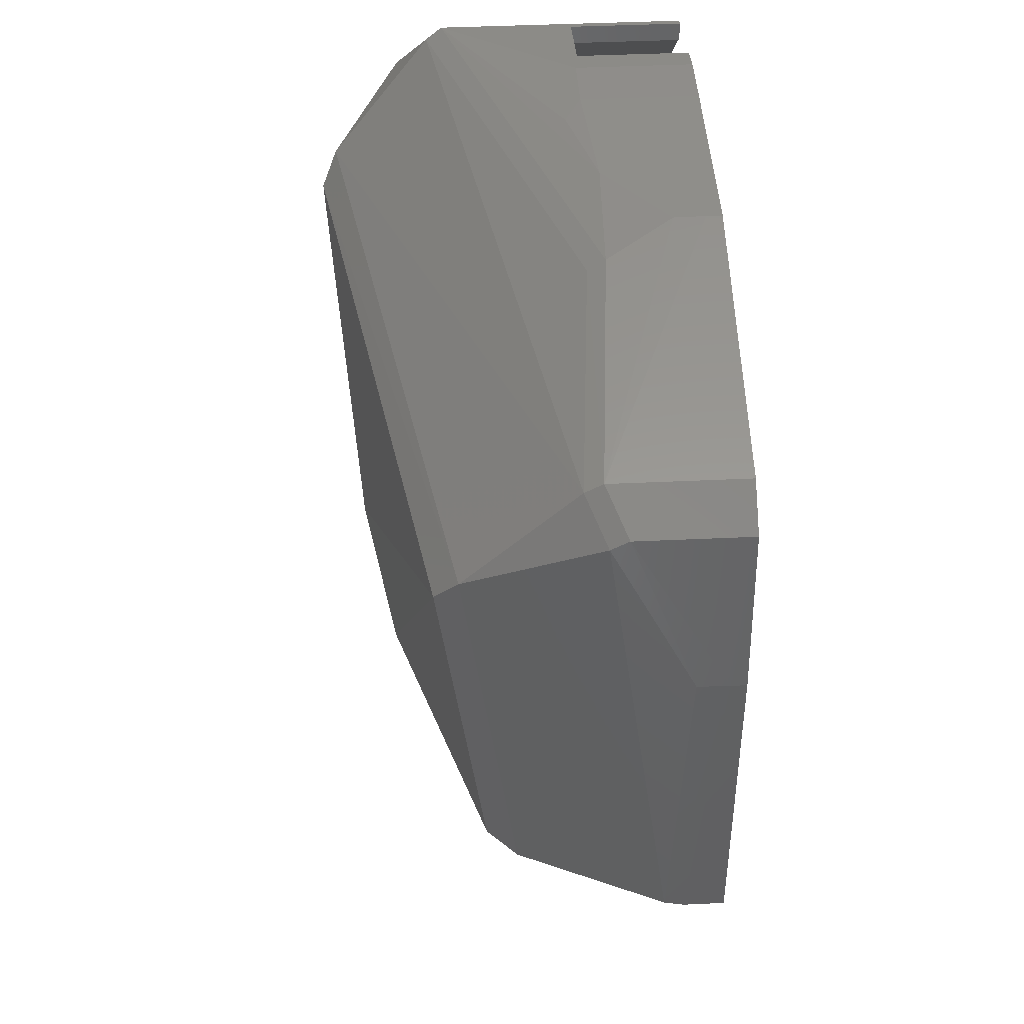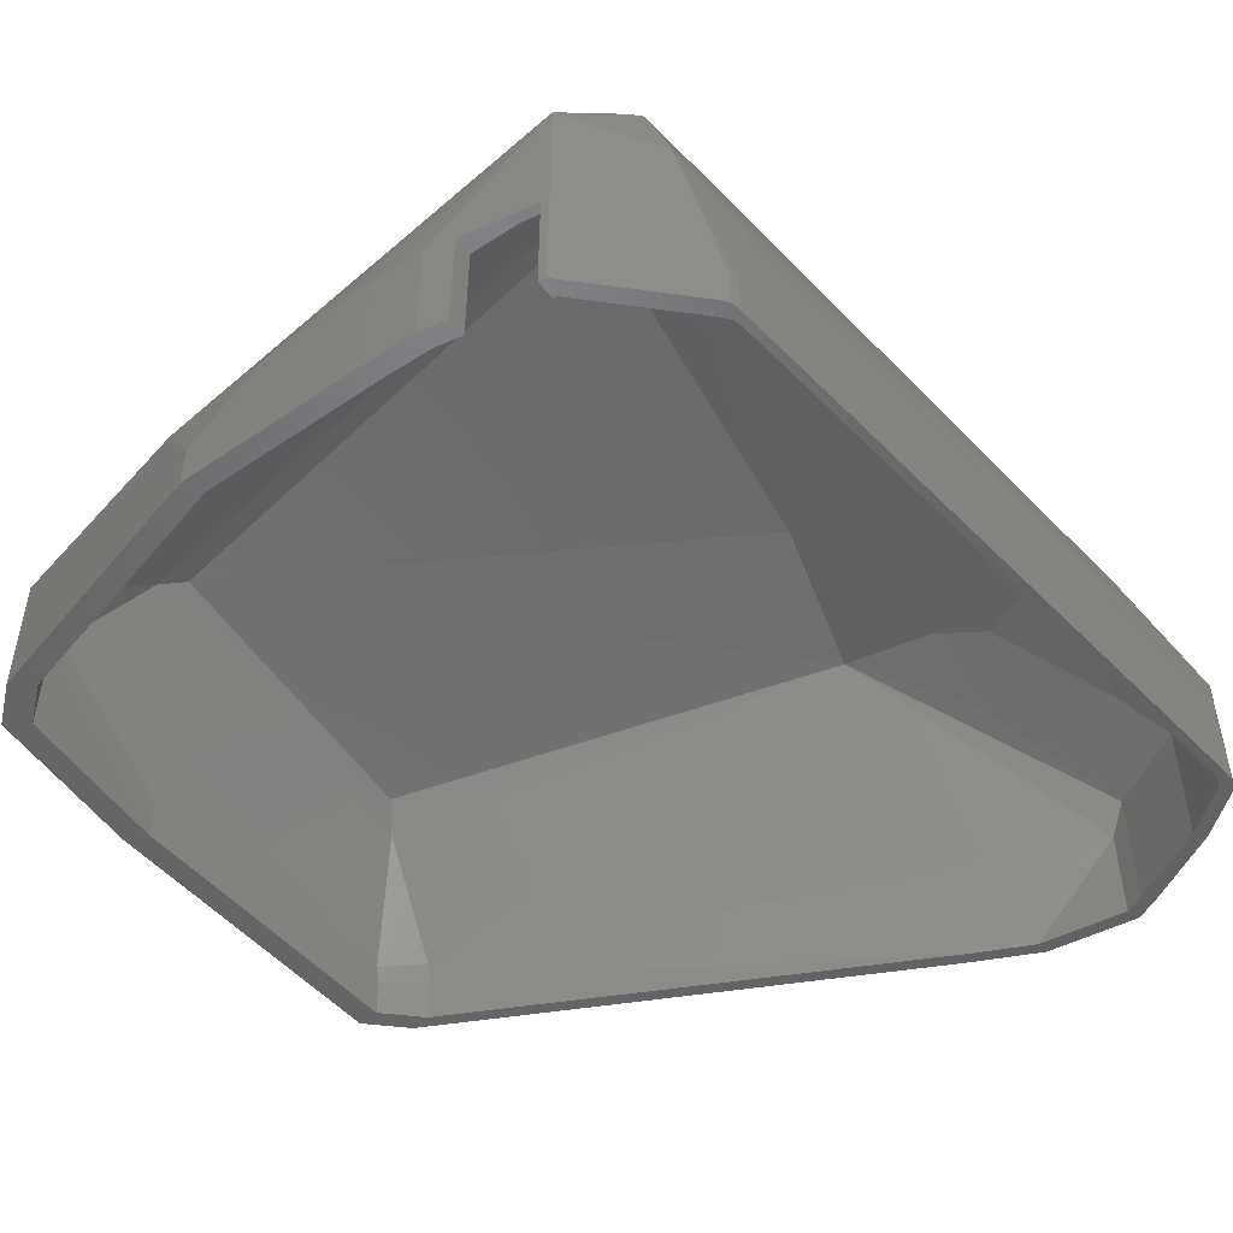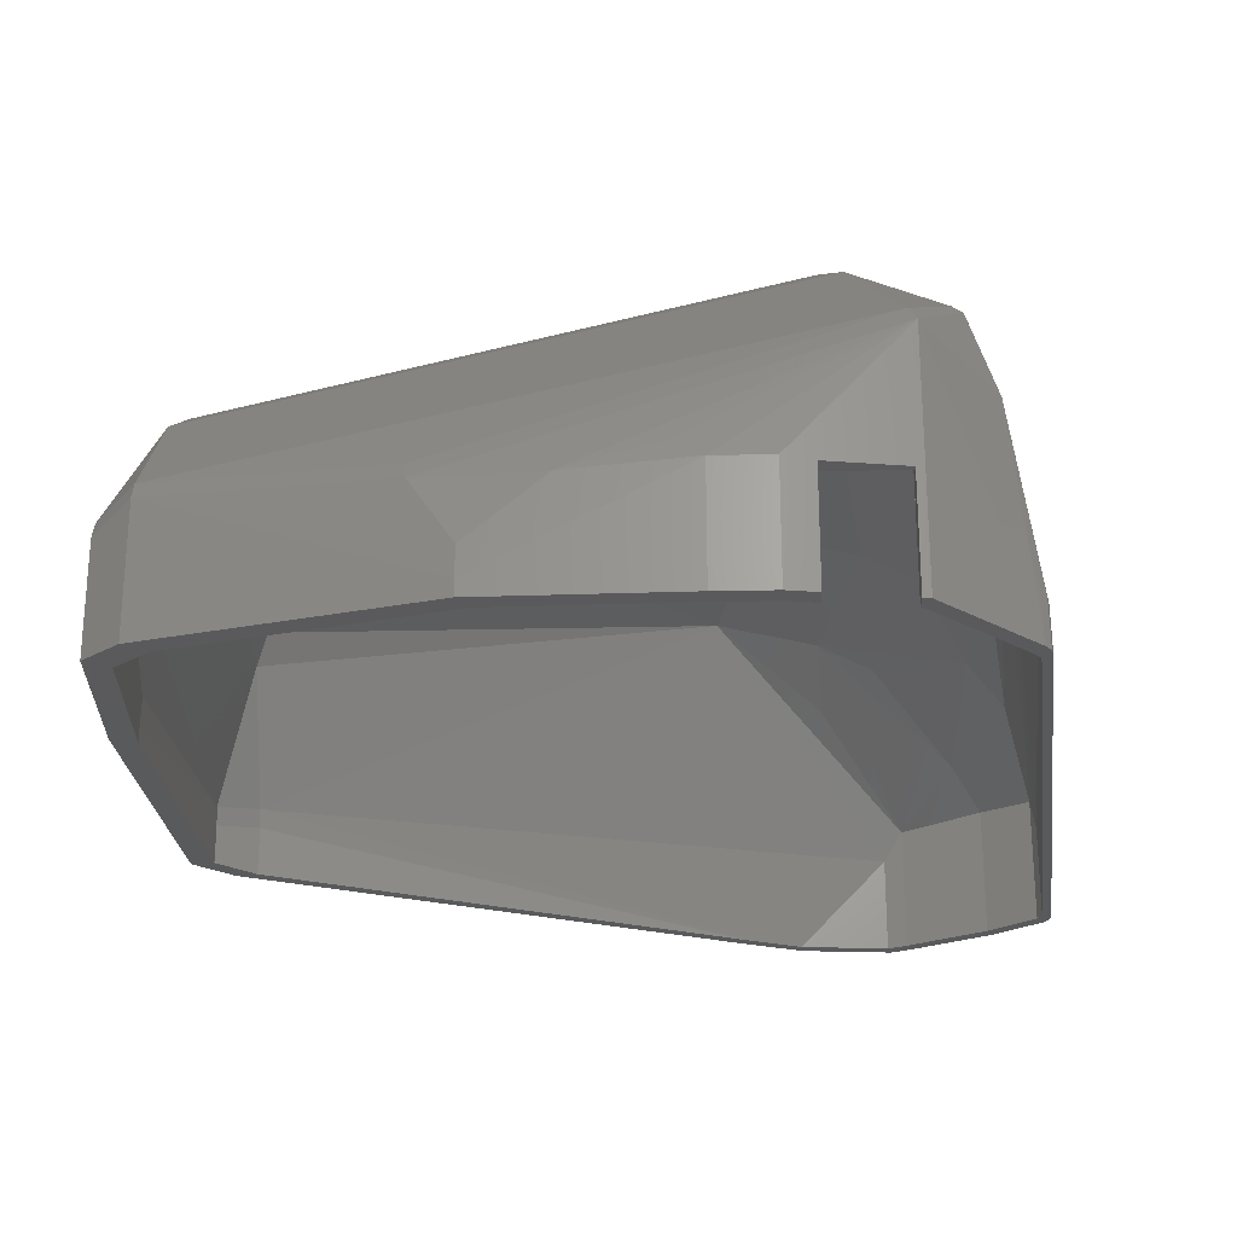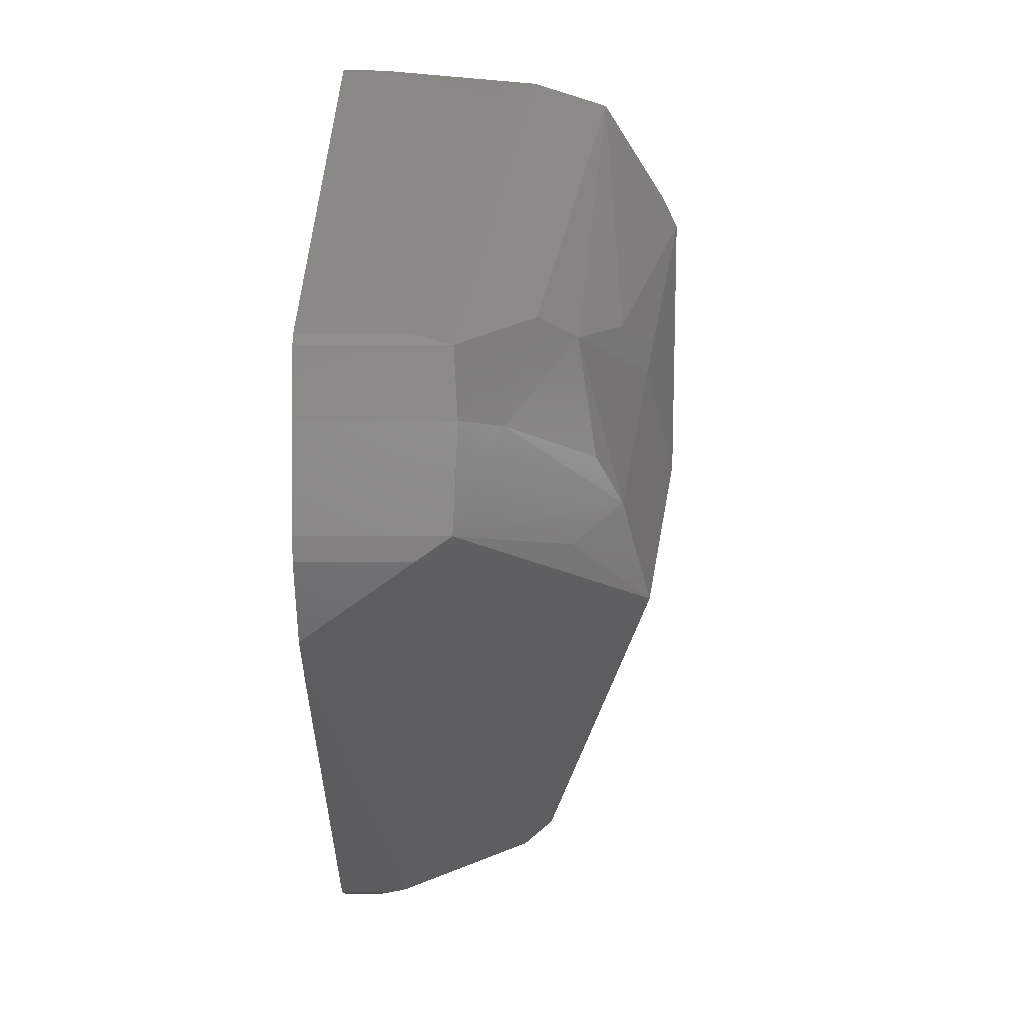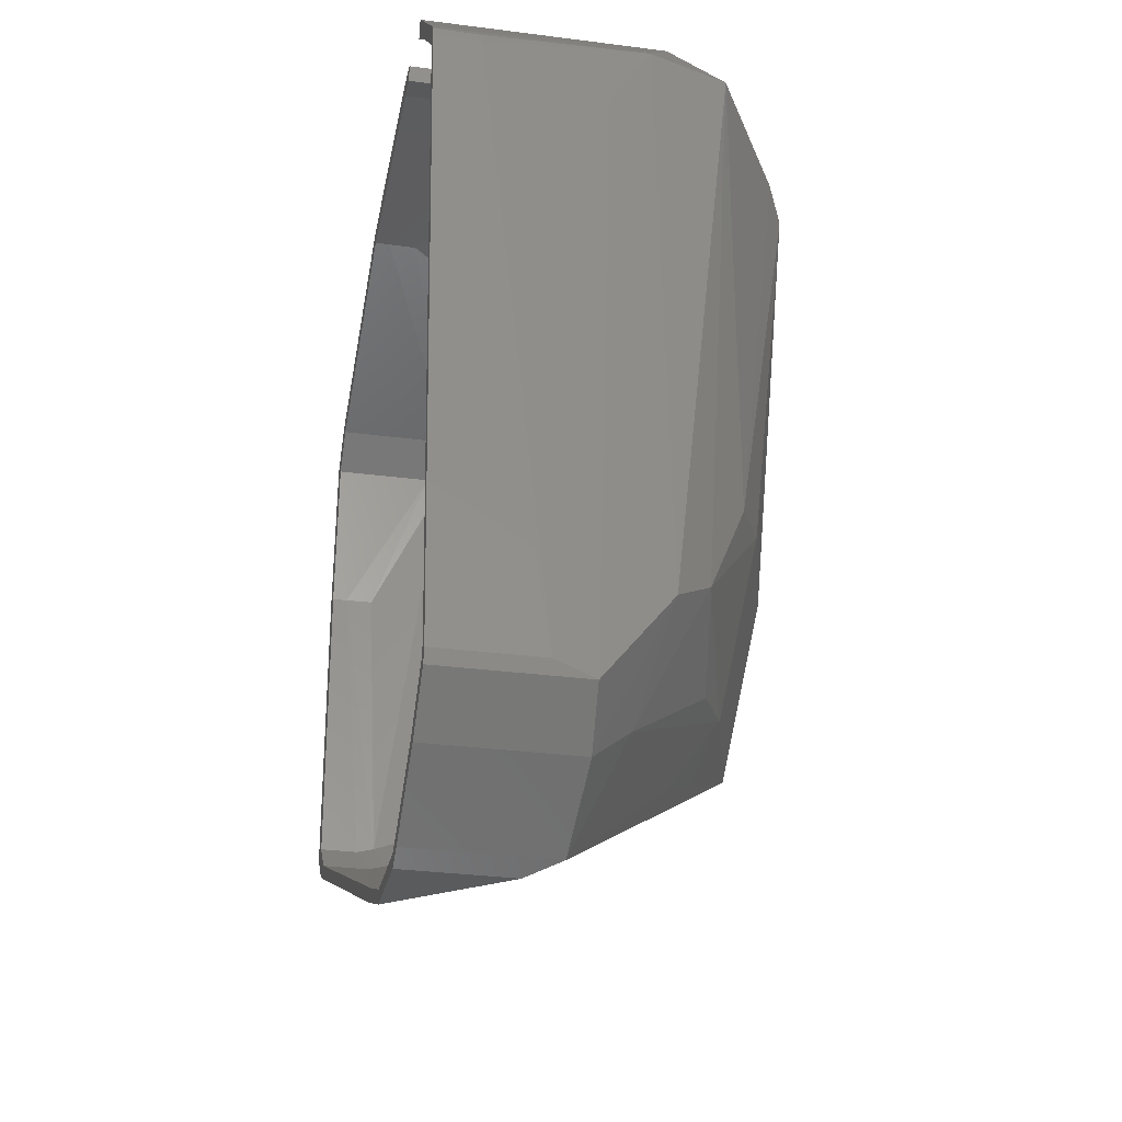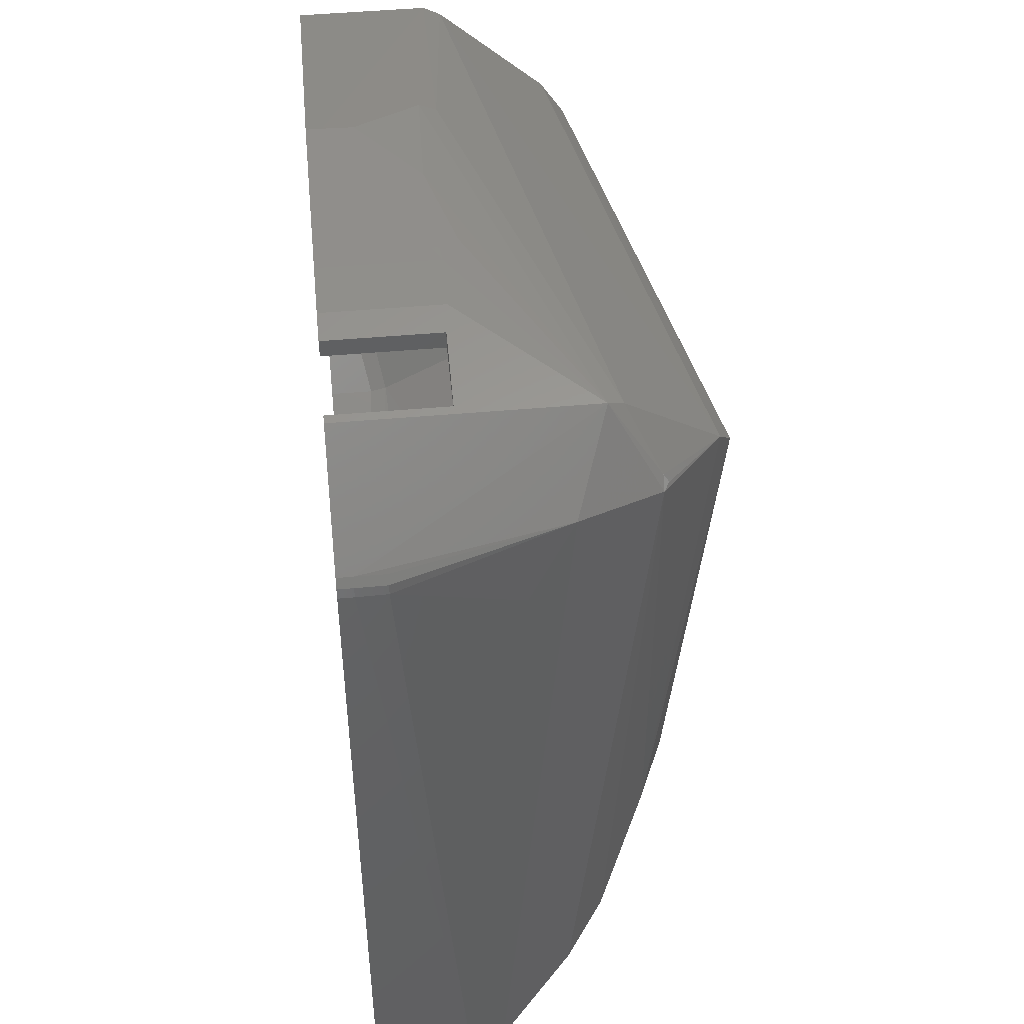
<metadata>
{"format":"stl","ext":"stl","renderer":"f3d","projection":"perspective","resolution":1024,"background":"white","views":[{"elev":42.6,"azim":86.8,"up":"+Y"},{"elev":-48.8,"azim":-144.2,"up":"+Z"},{"elev":-24.2,"azim":-178.0,"up":"+Z"},{"elev":-54.8,"azim":-90.1,"up":"+Y"},{"elev":-30.7,"azim":-100.6,"up":"+Y"},{"elev":50.2,"azim":-95.5,"up":"+Y"}]}
</metadata>
<code>
# stl→obj: 164 verts, 324 faces
v -29.71 67.7 19
v -29.71 67.84 22.19
v -29.71 67.84 19
v -29.71 67.7 22.19
v -44.49 67.84 22.19
v -44.49 65.24 22.19
v -44.49 67.84 19
v -44.49 65.24 19
v -29.6 67.71 -3
v -29.6 71.48 19
v -29.6 71.48 -3
v -29.6 67.71 19
v -44.6 65.22 19
v -44.6 68.99 19
v -44.6 68.99 -3
v -44.6 65.22 -3
v -54.85 54.76 54.23
v -65.68 -62.47 45.26
v -54.82 -40.3 54.26
v -73.75 -69.21 37.76
v -36.17 46.66 67.3
v -64 39.02 29.87
v -80.86 -86.46 16.45
v -80.1 -89.04 23.69
v 75.68 28.57 51.36
v 75.68 -35.44 42.44
v 78.33 -39.62 36.69
v 85.87 49.7 18.45
v 85.87 47.86 21.84
v 88.14 16.27 5.918
v -60.14 54.76 38.59
v -14.09 -71.65 59.37
v 78.46 -53.97 10.65
v -46.15 68.74 45.06
v -80.86 -86.46 -3
v -66.52 46.84 0
v -66.52 46.84 -3
v 78.46 54.25 25.74
v 78.33 34.02 46.96
v -32.01 41.22 70.11
v -70.42 -97.21 -3
v -80.1 -89.04 -3
v -70.42 -97.21 24.46
v 88.25 16.27 0
v -66.41 46.84 5.918
v -64.94 33.66 27.73
v -52.73 54.76 55.34
v 10.66 71.71 17.92
v 33.36 68.74 18.61
v 25.11 71.55 0
v -12.69 72.44 19.65
v -53.98 -107.1 23.55
v -50.09 -109 17.27
v -46.77 -72.61 48.55
v -64.02 -89.05 32.14
v -35.25 -70.59 53.79
v -43.31 -38.28 59.5
v -64.82 50.34 0
v -12.69 72.44 -3
v 25.11 71.55 -3
v 85.87 -46.85 8.624
v -23.8 72.44 19.65
v -23.8 72.44 -3
v -53.98 -107.1 -3
v -50.09 -109 -3
v -22.14 -39.34 65.08
v -36.15 -84.72 44.14
v -66.07 48.78 0
v -66.07 48.78 -3
v -46.15 68.74 -3
v -64.82 50.34 -3
v 25.09 71.44 5.918
v -44.79 66.89 48.13
v -52.73 56.87 54.23
v -31.62 -107.2 -3
v 78.46 -54.93 -3
v 85.87 -47.8 4.849
v 78.46 -54.93 6.872
v 85.87 -47.8 -3
v -16.67 -100.5 -3
v -20.09 -102.1 -3
v 85.87 49.7 -3
v 88.25 16.27 -3
v -64.75 50.26 5.918
v 78.46 56.09 22.36
v 33.92 66.89 21.94
v -65.97 48.73 5.918
v -6.971 71.71 22.9
v 18.92 -83.47 -3
v 78.46 56.09 -3
v 74.09 31.62 43.45
v 74.09 -39.33 33.95
v 71.55 -35.3 39.27
v -53.84 51.61 50.18
v -64.25 -61.34 41.88
v -72 -67.84 34.95
v -68.81 -94.82 22.63
v -78.09 -86.95 21.92
v -62.63 36.44 27.64
v -78.83 -84.46 15.23
v -35.9 43.8 62.27
v -31.9 38.56 64.88
v -53.82 -39.99 50.21
v -14.69 -70.19 54.94
v -49.27 -106.2 15.98
v -53.01 -104.3 21.79
v -58.92 51.61 35.71
v 74.22 -53.16 9.853
v -45.48 65.07 41.7
v -78.83 -84.46 -3
v -65.05 43.97 0
v -65.05 43.97 -3
v 74.22 51.11 23.82
v 81.33 44.96 20.21
v -68.81 -94.82 -3
v -78.09 -86.95 -3
v 83.63 14.52 0
v 83.52 14.52 5.477
v 81.33 46.73 17.07
v -64.95 43.97 5.477
v -63.54 31.27 25.66
v -51.81 51.61 51.21
v 9.091 67.94 16.58
v 30.9 65.07 17.22
v 22.97 67.78 0
v -13.34 68.64 18.19
v -46.08 -71.12 44.93
v -35.02 -69.17 49.77
v -62.65 -86.95 29.74
v 71.55 26.38 47.53
v -22.42 -39.06 60.22
v -63.42 47.35 0
v 81.33 -46.3 7.98
v -24.01 68.64 -3
v -24.01 68.64 18.19
v -13.34 68.64 -3
v -53.01 -104.3 -3
v -49.27 -106.2 -3
v -42.76 -38.04 55.06
v -64.62 45.85 -3
v -64.62 45.85 0
v -45.48 65.07 -3
v -63.42 47.35 -3
v 22.95 67.68 5.477
v -44.18 63.3 44.54
v -51.81 53.64 50.18
v -31.31 -104.4 -3
v 74.22 -54.08 -3
v 81.33 -47.22 4.487
v 81.33 -47.22 -3
v 74.22 -54.08 6.359
v 81.33 46.73 -3
v 83.63 14.52 -3
v -35.88 -82.79 40.85
v -63.36 47.27 5.477
v 74.22 52.89 20.69
v 31.43 63.3 20.31
v -19.41 -99.1 -3
v -22.13 -100.3 -3
v -64.53 45.8 5.477
v 22.97 67.78 -3
v -7.849 67.94 21.19
v 15.62 -82.26 -3
v 74.22 52.89 -3
f 1 2 3
f 2 1 4
f 5 4 6
f 4 5 2
f 6 7 5
f 7 6 8
f 7 2 5
f 2 7 3
f 9 10 11
f 10 9 12
f 8 13 7
f 3 12 1
f 12 3 10
f 14 3 7
f 3 14 10
f 14 7 13
f 13 15 14
f 15 13 16
f 17 18 19
f 17 20 18
f 21 17 19
f 22 23 24
f 25 26 27
f 28 29 30
f 22 24 31
f 27 32 33
f 34 31 17
f 35 36 37
f 36 35 23
f 38 39 29
f 21 19 40
f 39 21 40
f 41 24 42
f 24 41 43
f 44 28 30
f 45 23 46
f 47 17 21
f 48 34 49
f 38 21 39
f 50 51 48
f 20 24 43
f 39 25 27
f 39 40 25
f 32 52 53
f 54 55 56
f 56 55 52
f 32 57 56
f 34 58 31
f 31 45 22
f 59 50 60
f 50 59 51
f 29 39 61
f 59 62 51
f 62 59 63
f 42 23 35
f 23 42 24
f 64 53 52
f 53 64 65
f 29 61 30
f 39 27 61
f 25 66 32
f 25 40 66
f 25 32 26
f 26 32 27
f 40 19 57
f 19 18 57
f 31 20 17
f 31 24 20
f 67 52 32
f 55 20 43
f 36 23 45
f 37 68 69
f 68 37 36
f 70 58 34
f 58 70 71
f 72 48 49
f 28 38 29
f 46 23 22
f 22 45 46
f 30 61 44
f 73 74 21
f 38 73 21
f 53 65 75
f 32 53 33
f 76 77 78
f 77 76 79
f 80 33 81
f 33 80 78
f 44 82 28
f 82 44 83
f 66 57 32
f 40 57 66
f 54 18 55
f 18 20 55
f 68 36 45
f 31 58 84
f 34 74 73
f 34 17 74
f 85 86 38
f 62 34 51
f 85 49 86
f 61 27 33
f 55 43 52
f 41 52 43
f 52 41 64
f 81 53 75
f 53 81 33
f 79 44 77
f 44 79 83
f 61 77 44
f 57 18 56
f 56 18 54
f 69 58 71
f 58 69 68
f 58 68 84
f 68 45 87
f 87 45 31
f 74 47 21
f 74 17 47
f 86 34 73
f 86 73 38
f 88 34 48
f 63 10 62
f 10 63 11
f 10 34 62
f 14 34 10
f 70 14 15
f 14 70 34
f 78 80 89
f 78 61 33
f 61 78 77
f 56 67 32
f 56 52 67
f 84 68 87
f 84 87 31
f 85 38 28
f 49 34 86
f 90 28 82
f 28 90 85
f 50 72 85
f 48 51 88
f 51 34 88
f 78 89 76
f 85 72 49
f 50 48 72
f 90 50 85
f 50 90 60
f 91 92 93
f 94 95 96
f 96 97 98
f 99 98 100
f 101 102 103
f 104 105 106
f 99 107 98
f 92 108 104
f 109 94 107
f 110 111 100
f 111 110 112
f 113 114 91
f 101 103 94
f 91 102 101
f 115 98 97
f 98 115 116
f 117 118 119
f 120 121 100
f 122 101 94
f 123 124 109
f 113 91 101
f 125 123 126
f 127 128 129
f 130 131 102
f 93 92 104
f 130 104 131
f 130 93 104
f 119 118 114
f 129 97 96
f 109 107 132
f 107 99 120
f 114 133 91
f 134 126 135
f 126 134 136
f 116 100 98
f 100 116 110
f 137 105 138
f 105 137 106
f 114 118 133
f 91 133 92
f 102 139 103
f 94 103 95
f 130 91 93
f 91 130 102
f 131 104 128
f 111 120 100
f 111 140 141
f 140 111 112
f 142 132 143
f 132 142 109
f 144 124 123
f 121 99 100
f 99 121 120
f 118 117 133
f 145 101 146
f 113 101 145
f 105 147 138
f 104 108 105
f 148 149 150
f 149 148 151
f 133 117 149
f 117 152 153
f 152 117 119
f 103 139 95
f 128 106 129
f 107 94 96
f 107 96 98
f 129 106 97
f 154 104 106
f 102 131 139
f 141 120 111
f 107 155 132
f 109 145 146
f 109 146 94
f 156 113 157
f 135 126 109
f 156 157 124
f 158 108 151
f 108 158 159
f 133 108 92
f 131 128 139
f 115 106 137
f 106 115 97
f 133 149 151
f 159 105 108
f 105 159 147
f 150 117 153
f 117 150 149
f 127 129 95
f 95 129 96
f 139 128 95
f 128 127 95
f 141 143 132
f 143 141 140
f 132 160 141
f 141 160 120
f 160 107 120
f 146 101 122
f 146 122 94
f 157 145 109
f 157 113 145
f 136 125 126
f 125 136 161
f 162 123 109
f 109 13 6
f 142 13 109
f 13 142 16
f 4 109 6
f 12 4 1
f 4 135 109
f 12 135 4
f 9 135 12
f 135 9 134
f 6 13 8
f 151 163 158
f 108 133 151
f 128 104 154
f 128 154 106
f 132 155 160
f 155 107 160
f 114 156 119
f 156 114 113
f 124 157 109
f 164 119 156
f 119 164 152
f 125 156 144
f 123 162 126
f 126 162 109
f 151 148 163
f 156 124 144
f 125 144 123
f 164 125 161
f 125 164 156
f 153 83 79
f 152 83 153
f 79 150 153
f 76 150 79
f 76 148 150
f 89 148 76
f 89 163 148
f 80 163 89
f 80 158 163
f 81 158 80
f 81 159 158
f 81 147 159
f 75 147 81
f 75 138 147
f 65 138 75
f 64 138 65
f 138 64 137
f 41 137 64
f 137 41 115
f 42 115 41
f 35 116 42
f 115 42 116
f 83 152 82
f 152 90 82
f 164 90 152
f 164 60 90
f 161 60 164
f 161 59 60
f 136 59 161
f 136 63 59
f 134 63 136
f 11 134 9
f 134 11 63
f 70 16 142
f 16 70 15
f 71 142 143
f 142 71 70
f 37 143 140
f 37 140 112
f 143 69 71
f 143 37 69
f 35 112 110
f 116 35 110
f 112 35 37

</code>
